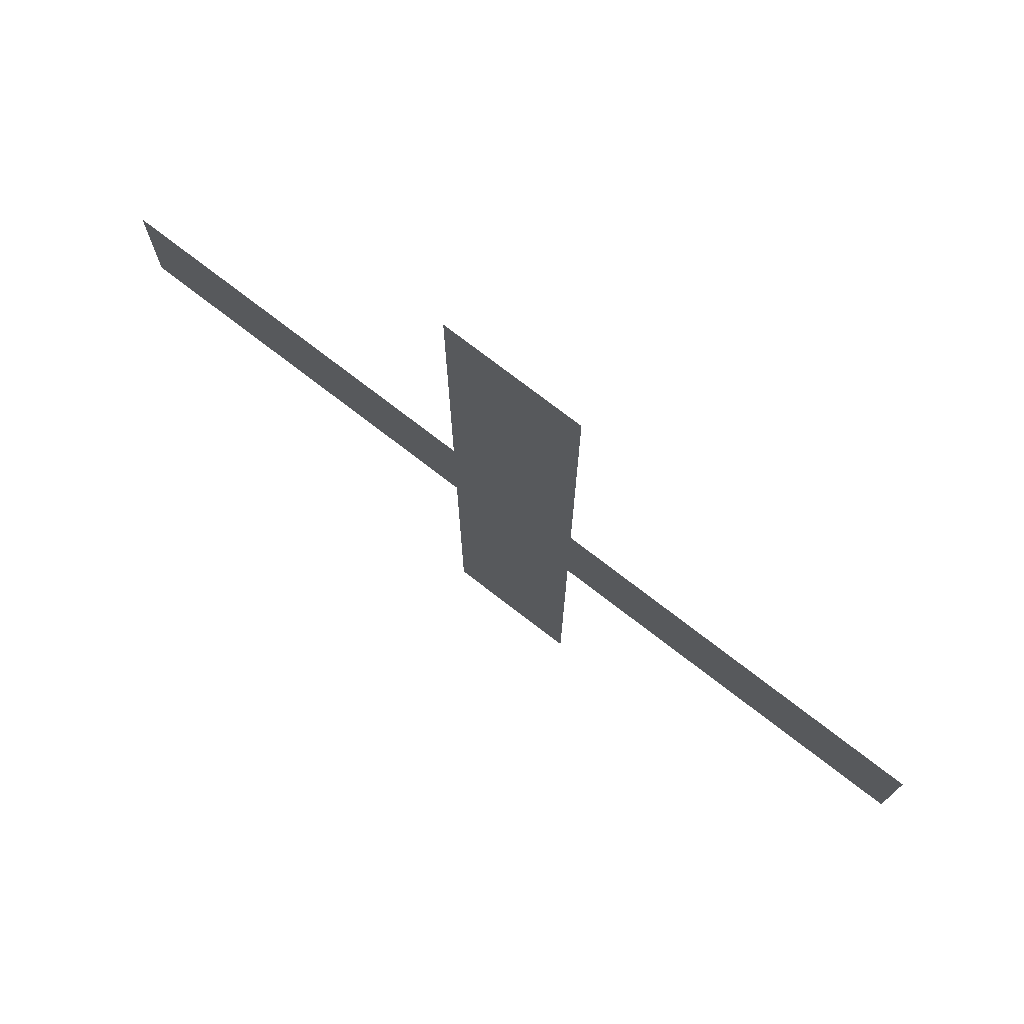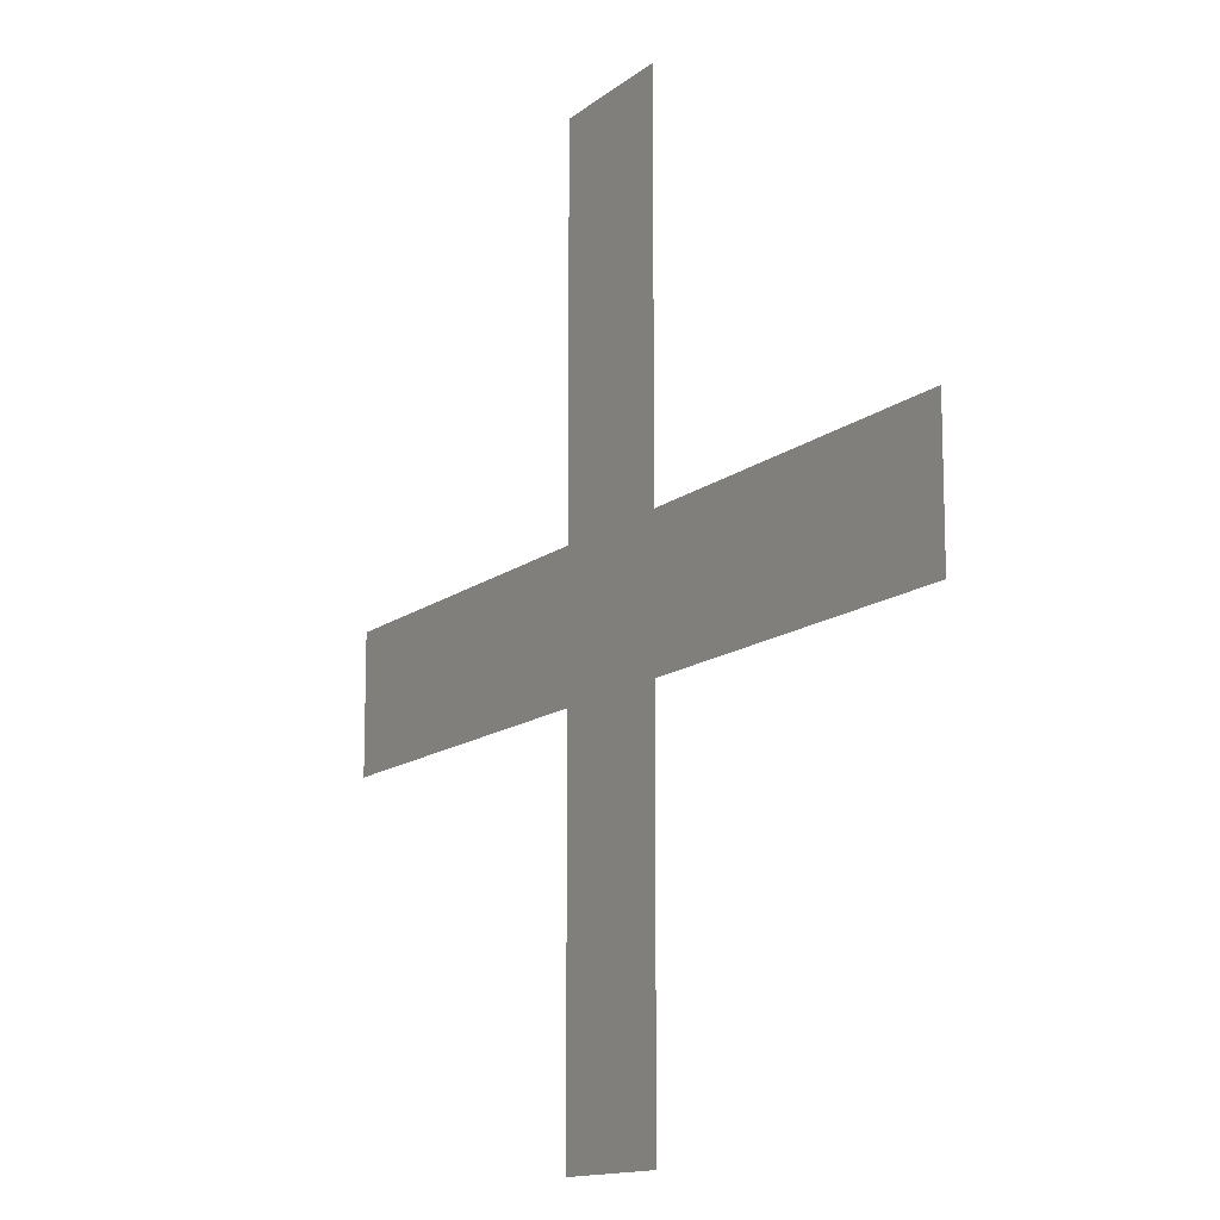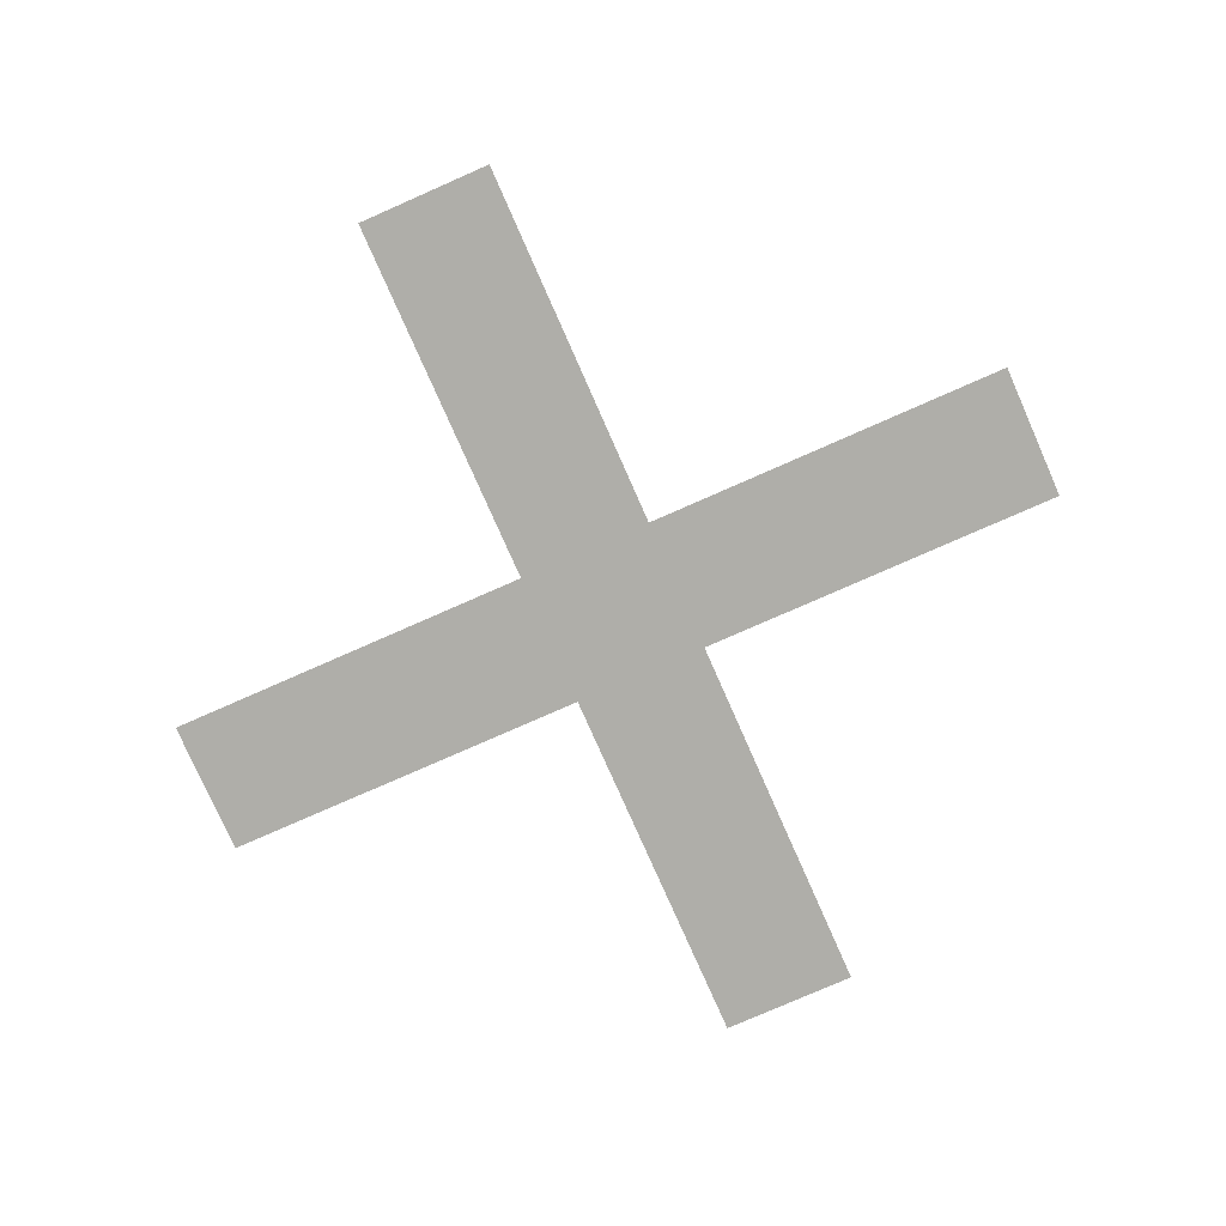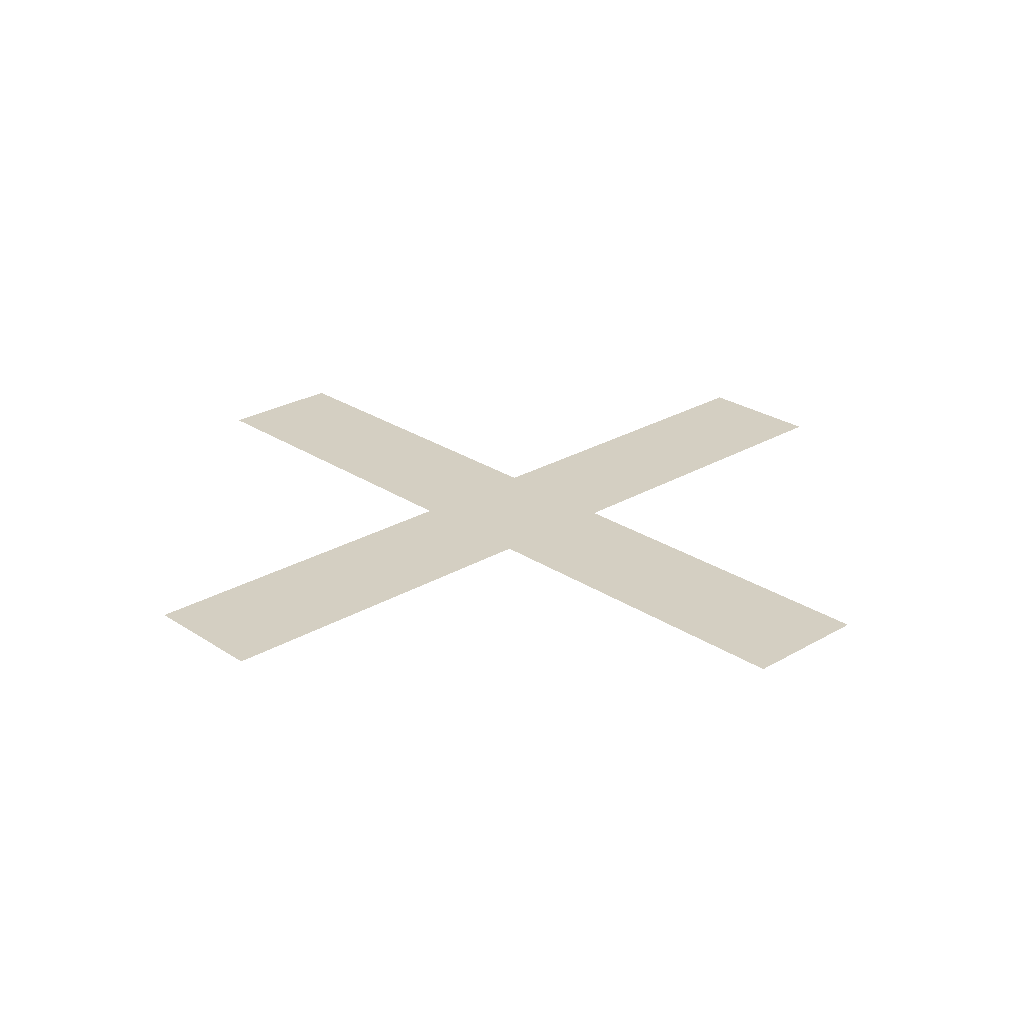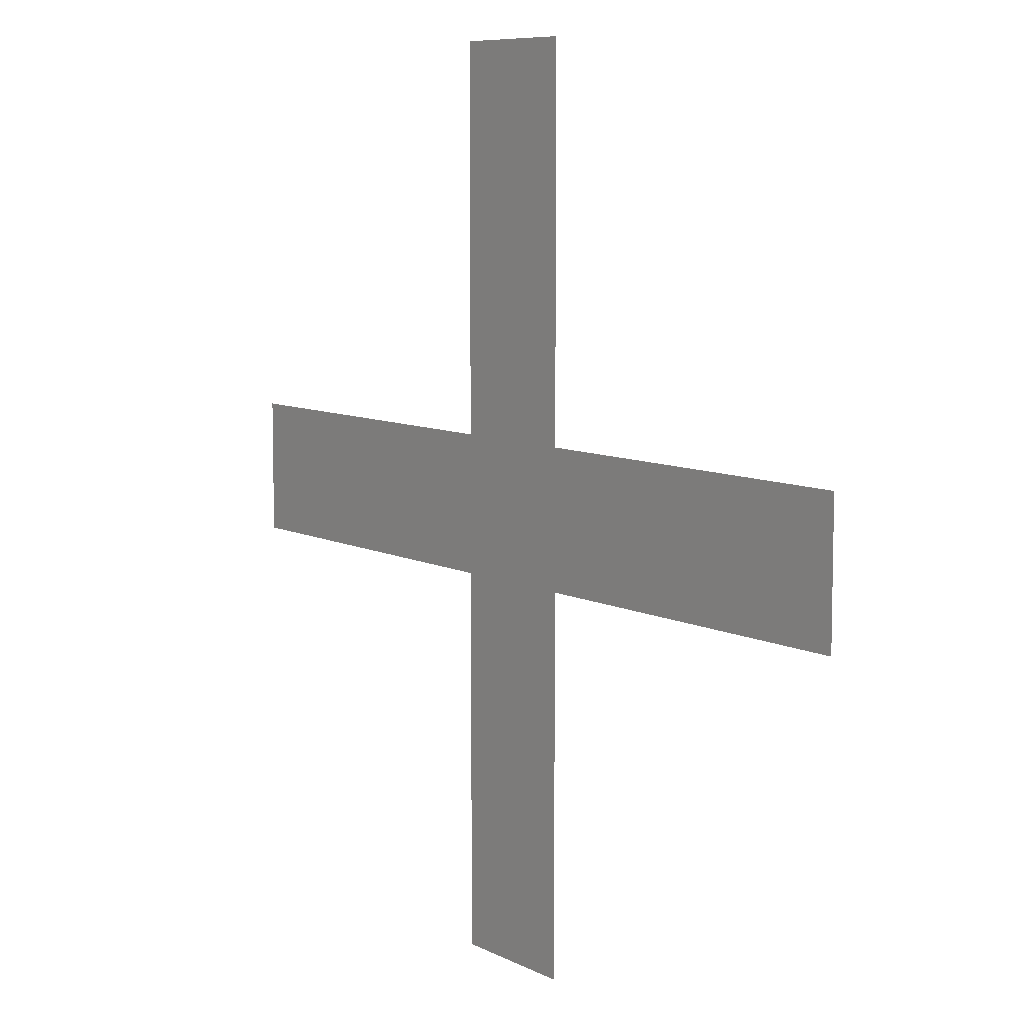
<metadata>
{"format":"obj","ext":"obj","renderer":"f3d","projection":"perspective","resolution":1024,"background":"white","views":[{"elev":76.0,"azim":37.5,"up":"+Y"},{"elev":-13.2,"azim":59.4,"up":"+Y"},{"elev":-77.5,"azim":23.8,"up":"+Z"},{"elev":25.5,"azim":-133.3,"up":"+Z"},{"elev":8.1,"azim":54.0,"up":"+Y"}]}
</metadata>
<code>
v 0.03125 -0.07812 0
v 0.03125 -0.01562 0
v 0.2031 -0.01562 0
v 0.2031 -0.07812 0
v -0.2031 -0.07812 0
v -0.2031 -0.01562 0
v -0.03125 -0.01562 0
v -0.03125 -0.07812 0
v 0.03125 -0.25 0
v -0.03125 -0.25 0
v -0.03125 0.1562 0
v 0.03125 0.1562 0
f 1 2 3
f 1 3 4
f 5 6 7
f 5 7 8
f 8 7 2
f 8 2 1
f 8 1 9
f 8 9 10
f 11 12 2
f 11 2 7

</code>
